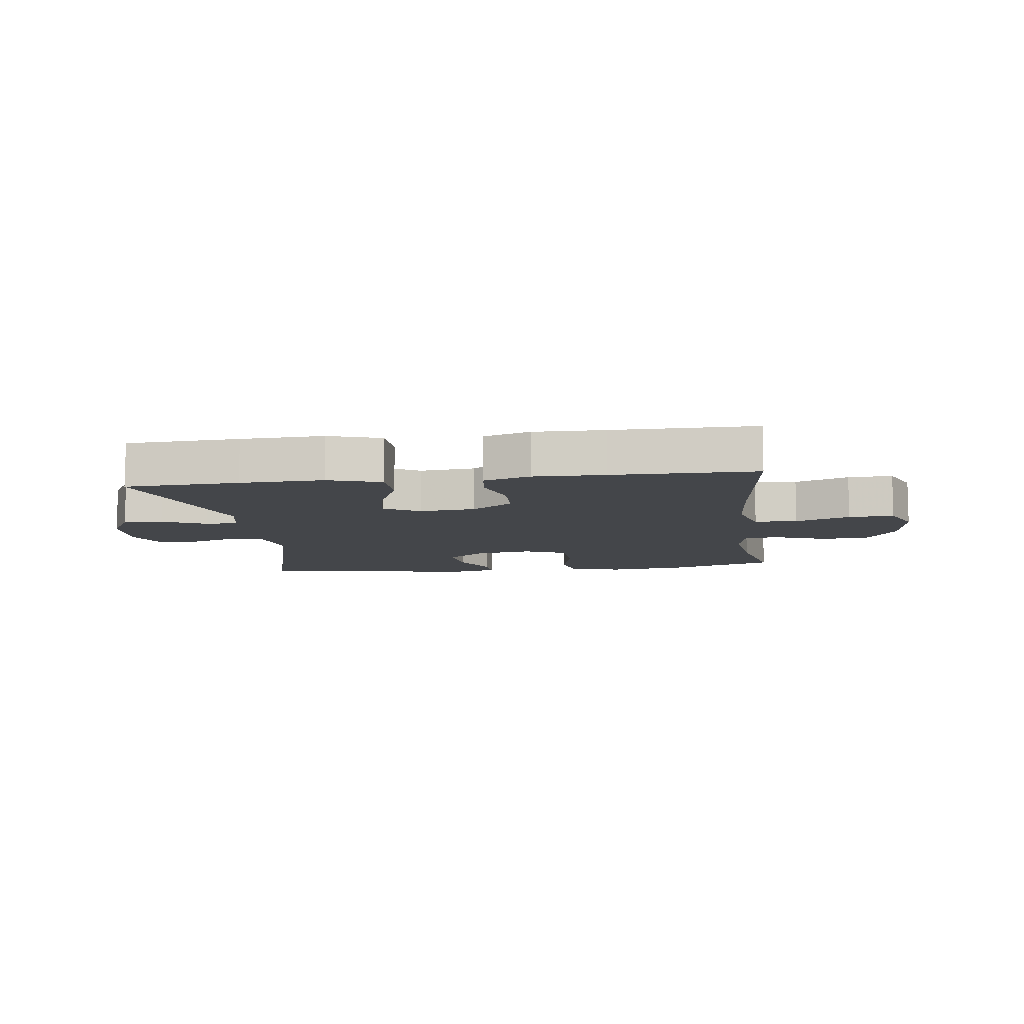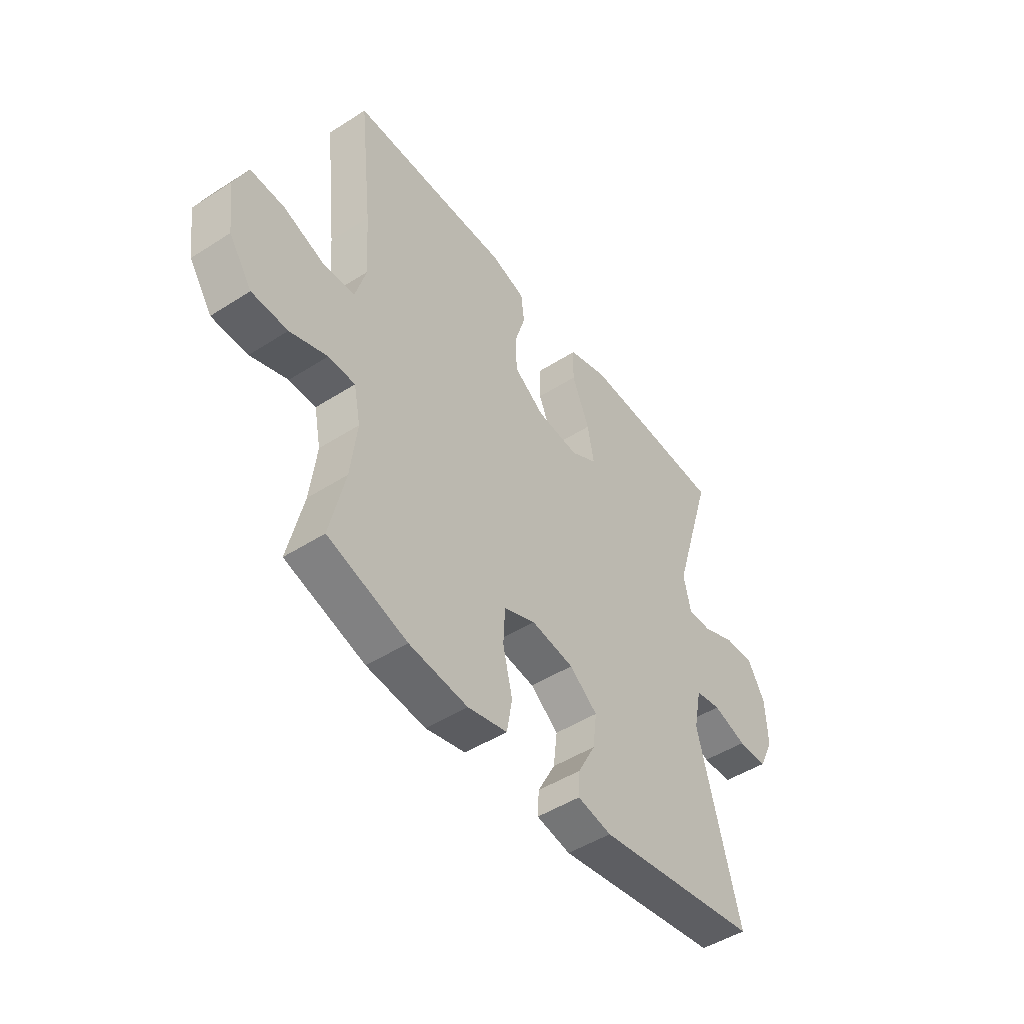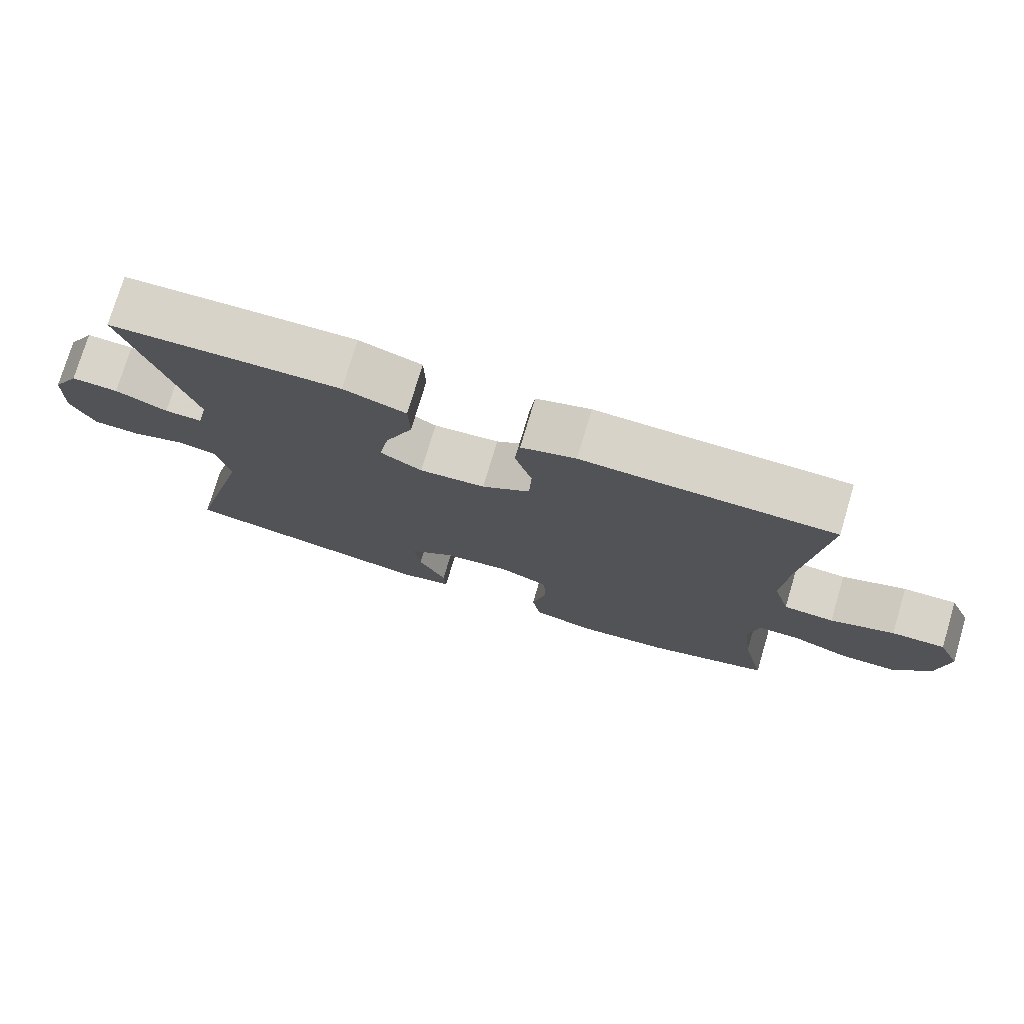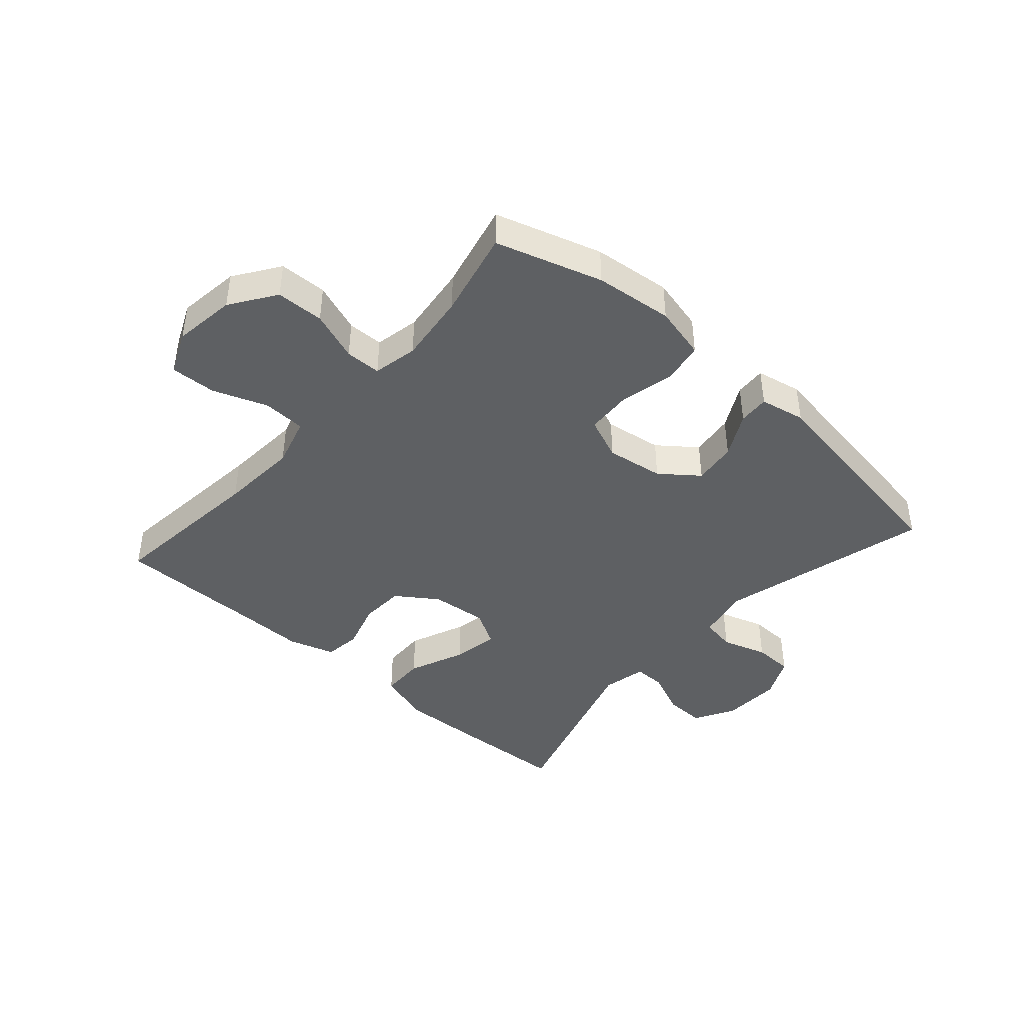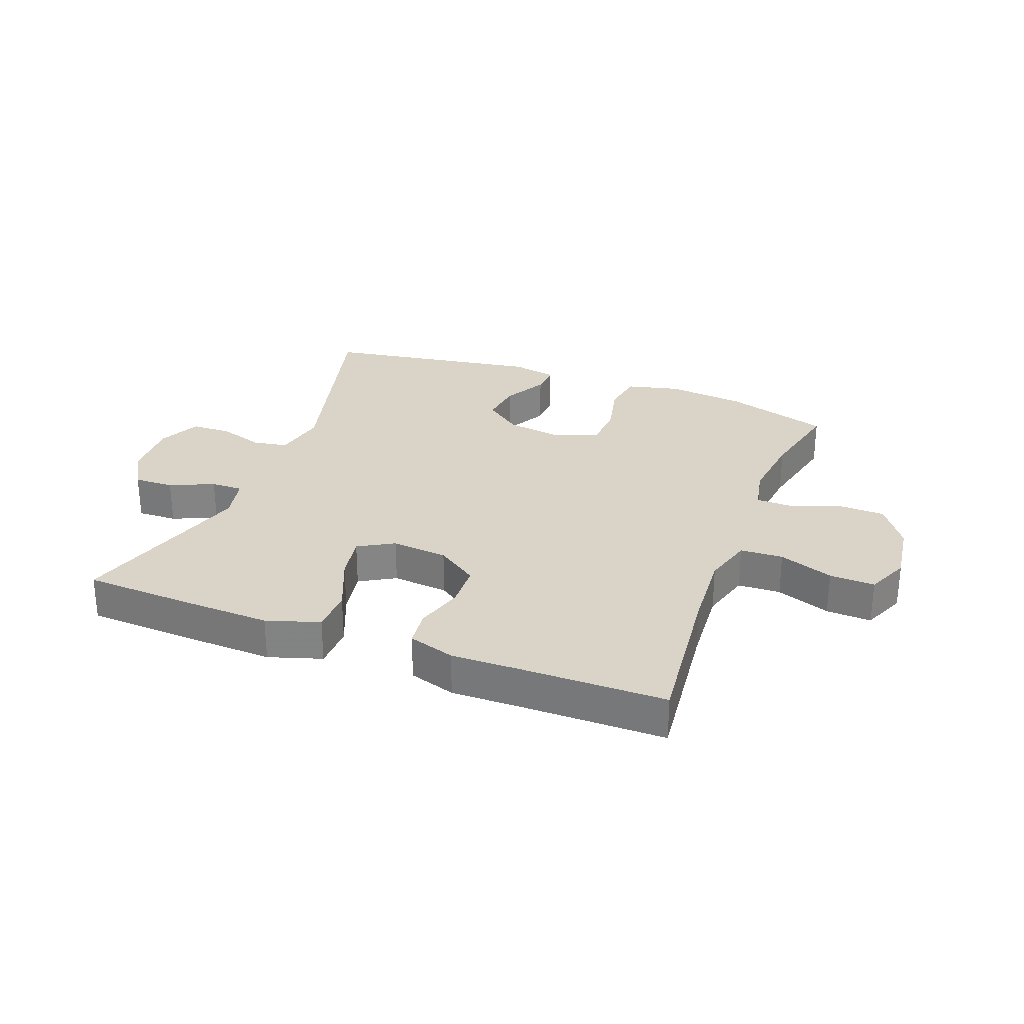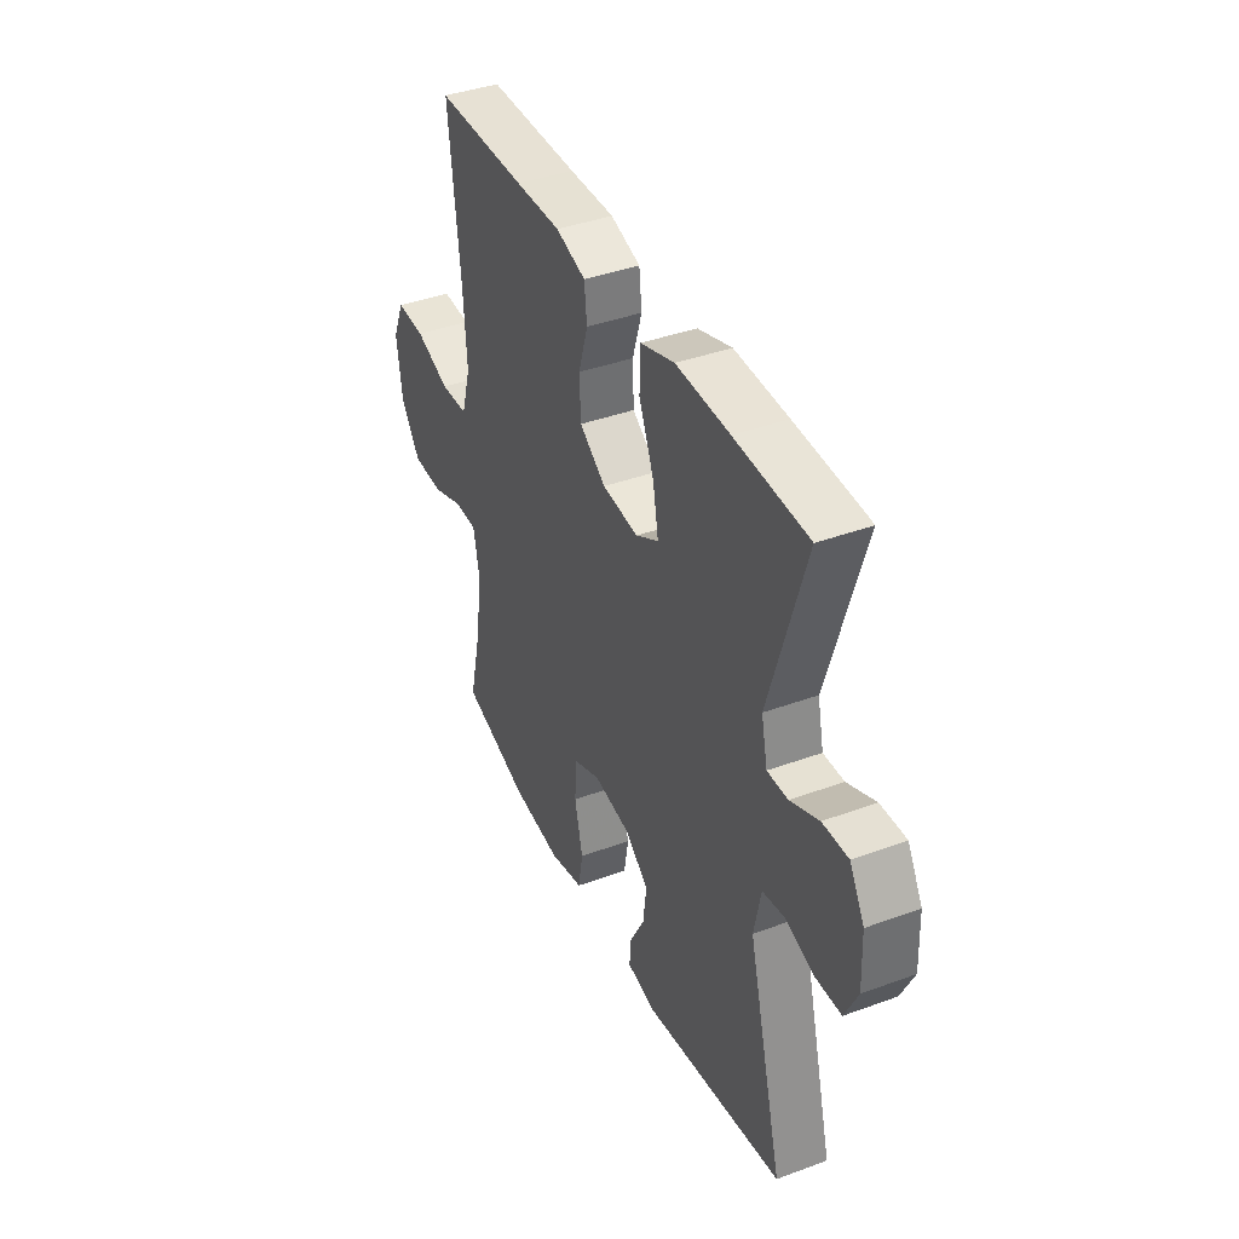
<metadata>
{"format":"obj","ext":"obj","renderer":"f3d","projection":"perspective","resolution":1024,"background":"white","views":[{"elev":-9.5,"azim":7.5,"up":"+Y"},{"elev":-48.1,"azim":125.7,"up":"+Z"},{"elev":75.9,"azim":16.6,"up":"+Z"},{"elev":-42.6,"azim":138.5,"up":"+Y"},{"elev":28.7,"azim":20.7,"up":"+Y"},{"elev":39.8,"azim":-114.4,"up":"+Z"}]}
</metadata>
<code>
v -0.5 0.07 0.5
v -0.312 0.07 0.509
v -0.174 0.07 0.514
v -0.086 0.07 0.486
v -0.084 0.07 0.413
v -0.123 0.07 0.32
v -0.137 0.07 0.243
v -0.078 0.07 0.209
v 0.015 0.07 0.218
v 0.083 0.07 0.265
v 0.086 0.07 0.339
v 0.062 0.07 0.418
v 0.069 0.07 0.479
v 0.146 0.07 0.503
v 0.263 0.07 0.501
v 0.5 0.07 0.5
v 0.471 0.07 0.234
v 0.462 0.07 0.105
v 0.486 0.07 0.022
v 0.557 0.07 0.019
v 0.647 0.07 0.052
v 0.722 0.07 0.055
v 0.753 0.07 -0.016
v 0.739 0.07 -0.119
v 0.688 0.07 -0.193
v 0.609 0.07 -0.195
v 0.527 0.07 -0.165
v 0.468 0.07 -0.166
v 0.453 0.07 -0.24
v 0.467 0.07 -0.356
v 0.5 0.07 -0.5
v 0.325 0.07 -0.554
v 0.196 0.07 -0.568
v 0.108 0.07 -0.547
v 0.096 0.07 -0.478
v 0.117 0.07 -0.388
v 0.113 0.07 -0.313
v 0.043 0.07 -0.284
v -0.052 0.07 -0.298
v -0.114 0.07 -0.346
v -0.105 0.07 -0.418
v -0.066 0.07 -0.491
v -0.063 0.07 -0.542
v -0.138 0.07 -0.557
v -0.5 0.07 -0.5
v -0.409 0.07 -0.15
v -0.427 0.07 -0.062
v -0.484 0.07 -0.052
v -0.559 0.07 -0.076
v -0.625 0.07 -0.074
v -0.658 0.07 -0.005
v -0.654 0.07 0.093
v -0.616 0.07 0.16
v -0.55 0.07 0.158
v -0.477 0.07 0.126
v -0.424 0.07 0.125
v -0.408 0.07 0.198
v -0.5 0 0.5
v -0.312 0 0.509
v -0.174 0 0.514
v -0.086 0 0.486
v -0.084 0 0.413
v -0.123 0 0.32
v -0.137 0 0.243
v -0.078 0 0.209
v 0.015 0 0.218
v 0.083 0 0.265
v 0.086 0 0.339
v 0.062 0 0.418
v 0.069 0 0.479
v 0.146 0 0.503
v 0.263 0 0.501
v 0.5 0 0.5
v 0.471 0 0.234
v 0.462 0 0.105
v 0.486 0 0.022
v 0.557 0 0.019
v 0.647 0 0.052
v 0.722 0 0.055
v 0.753 0 -0.016
v 0.739 0 -0.119
v 0.688 0 -0.193
v 0.609 0 -0.195
v 0.527 0 -0.165
v 0.468 0 -0.166
v 0.453 0 -0.24
v 0.467 0 -0.356
v 0.5 0 -0.5
v 0.325 0 -0.554
v 0.196 0 -0.568
v 0.108 0 -0.547
v 0.096 0 -0.478
v 0.117 0 -0.388
v 0.113 0 -0.313
v 0.043 0 -0.284
v -0.052 0 -0.298
v -0.114 0 -0.346
v -0.105 0 -0.418
v -0.066 0 -0.491
v -0.063 0 -0.542
v -0.138 0 -0.557
v -0.5 0 -0.5
v -0.409 0 -0.15
v -0.427 0 -0.062
v -0.484 0 -0.052
v -0.559 0 -0.076
v -0.625 0 -0.074
v -0.658 0 -0.005
v -0.654 0 0.093
v -0.616 0 0.16
v -0.55 0 0.158
v -0.477 0 0.126
v -0.424 0 0.125
v -0.408 0 0.198
f 52 53 54 55
f 52 55 56
f 51 52 56
f 48 49 50 51
f 47 48 51 56
f 46 47 56 57
f 44 45 46
f 41 42 43 44
f 40 41 44 46
f 39 40 46 57
f 33 34 35 36
f 33 36 37
f 30 31 32 33
f 29 30 33 37
f 28 29 37 38
f 24 25 26 27
f 24 27 28
f 23 24 28
f 20 21 22 23
f 19 20 23 28
f 18 19 28 38
f 15 16 17
f 11 12 13 14
f 10 11 14 15
f 3 4 5 6
f 3 6 7
f 2 3 7
f 1 2 7
f 57 1 7
f 39 57 7 8
f 38 39 8 9
f 18 38 9 10
f 10 15 17 18
f 112 111 110 109
f 113 112 109
f 113 109 108
f 108 107 106 105
f 113 108 105 104
f 114 113 104 103
f 103 102 101
f 101 100 99 98
f 103 101 98 97
f 114 103 97 96
f 93 92 91 90
f 94 93 90
f 90 89 88 87
f 94 90 87 86
f 95 94 86 85
f 84 83 82 81
f 85 84 81
f 85 81 80
f 80 79 78 77
f 85 80 77 76
f 95 85 76 75
f 74 73 72
f 71 70 69 68
f 72 71 68 67
f 63 62 61 60
f 64 63 60
f 64 60 59
f 64 59 58
f 64 58 114
f 65 64 114 96
f 66 65 96 95
f 67 66 95 75
f 75 74 72 67
f 1 58 59 2
f 2 59 60 3
f 3 60 61 4
f 4 61 62 5
f 5 62 63 6
f 6 63 64 7
f 7 64 65 8
f 8 65 66 9
f 9 66 67 10
f 10 67 68 11
f 11 68 69 12
f 12 69 70 13
f 13 70 71 14
f 14 71 72 15
f 15 72 73 16
f 16 73 74 17
f 17 74 75 18
f 18 75 76 19
f 19 76 77 20
f 20 77 78 21
f 21 78 79 22
f 22 79 80 23
f 23 80 81 24
f 24 81 82 25
f 25 82 83 26
f 26 83 84 27
f 27 84 85 28
f 28 85 86 29
f 29 86 87 30
f 30 87 88 31
f 31 88 89 32
f 32 89 90 33
f 33 90 91 34
f 34 91 92 35
f 35 92 93 36
f 36 93 94 37
f 37 94 95 38
f 38 95 96 39
f 39 96 97 40
f 40 97 98 41
f 41 98 99 42
f 42 99 100 43
f 43 100 101 44
f 44 101 102 45
f 45 102 103 46
f 46 103 104 47
f 47 104 105 48
f 48 105 106 49
f 49 106 107 50
f 50 107 108 51
f 51 108 109 52
f 52 109 110 53
f 53 110 111 54
f 54 111 112 55
f 55 112 113 56
f 56 113 114 57
f 57 114 58 1

</code>
